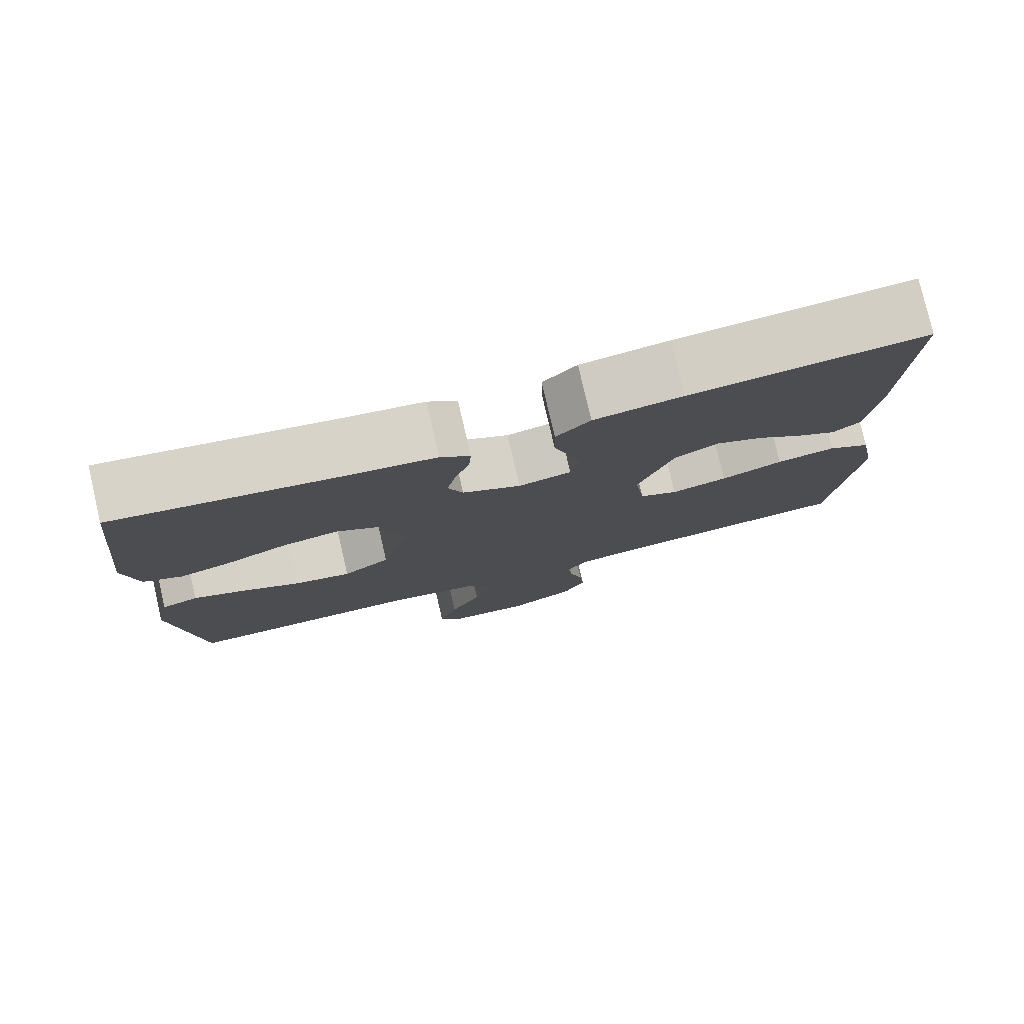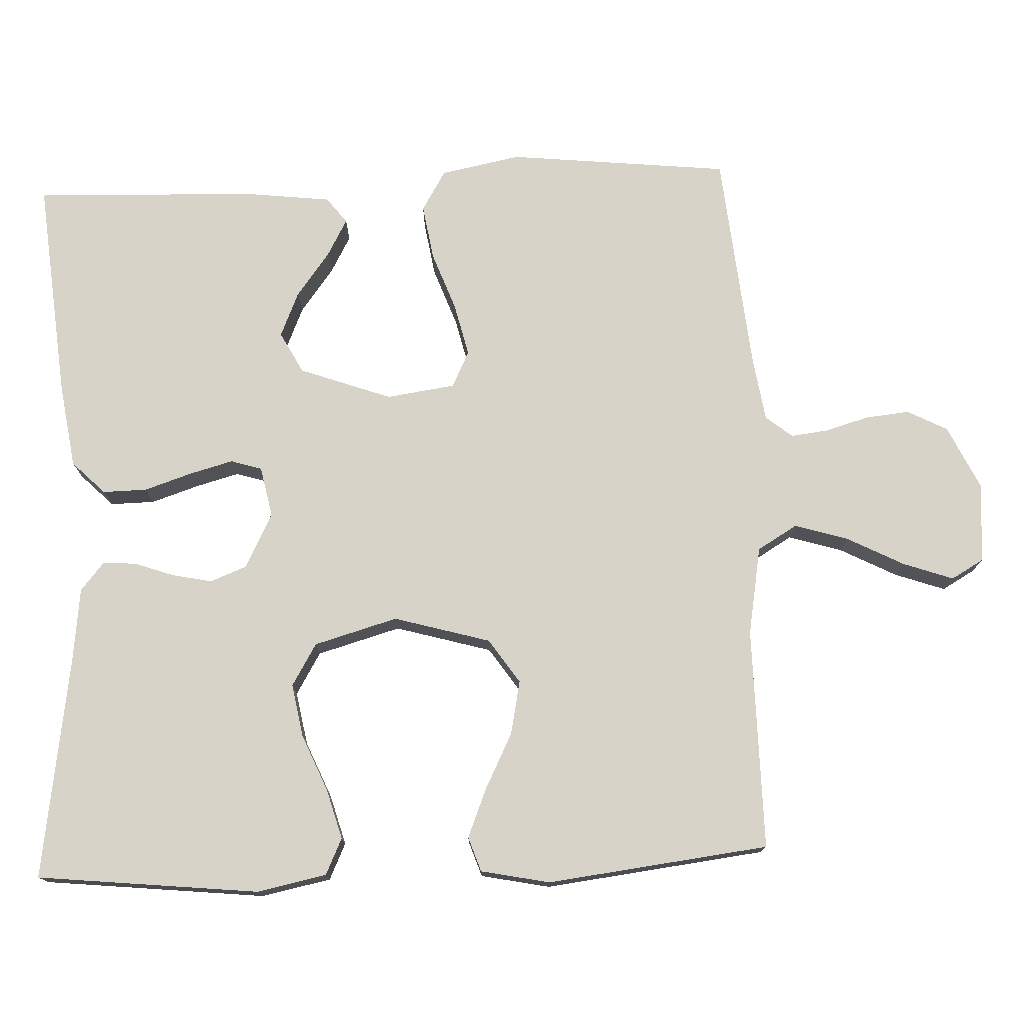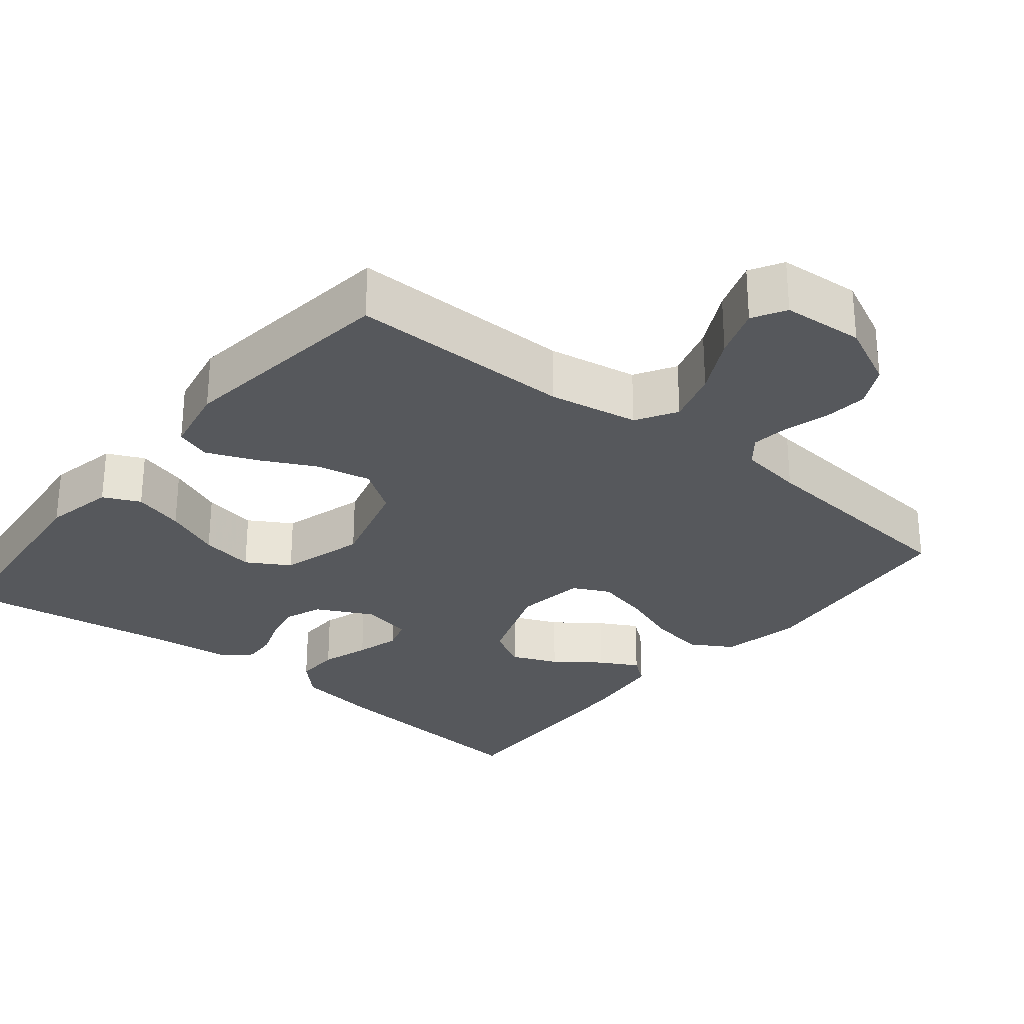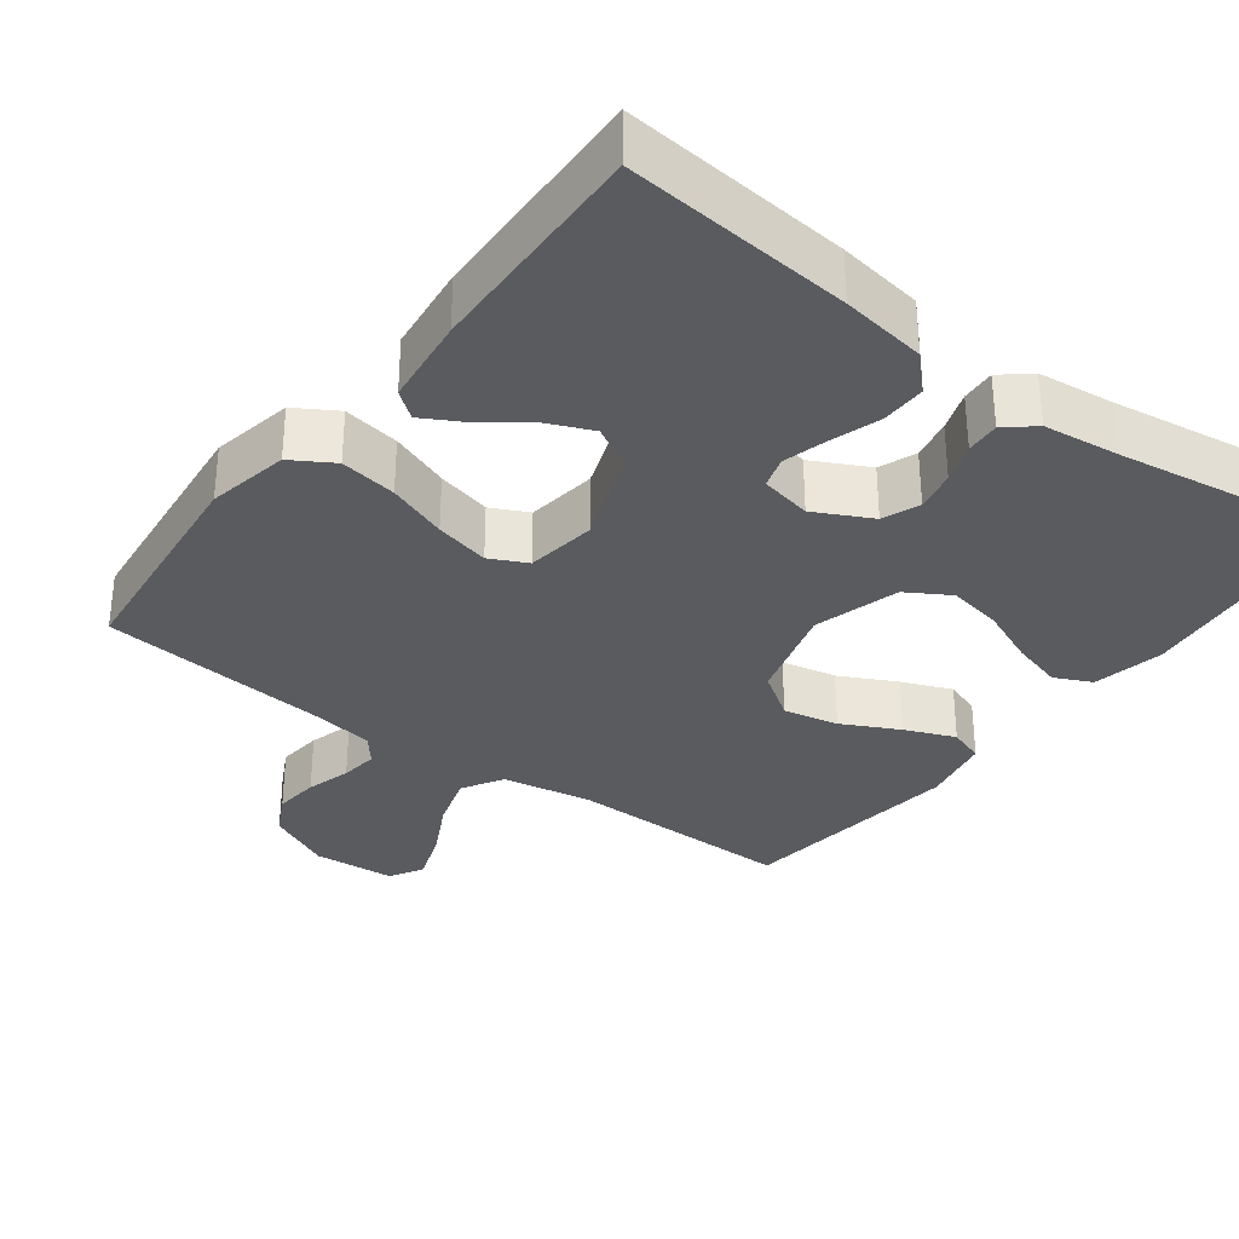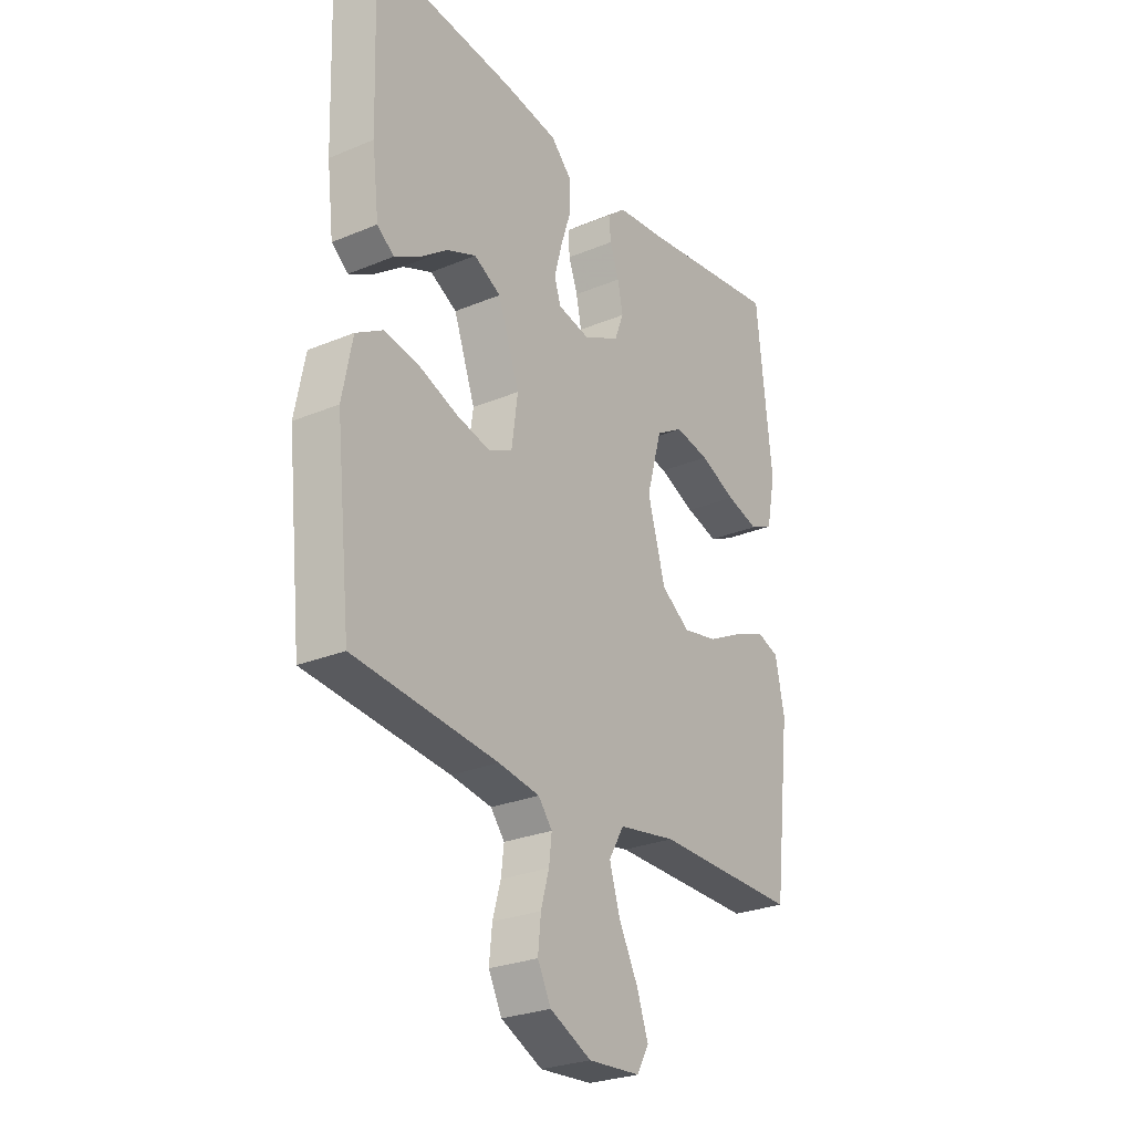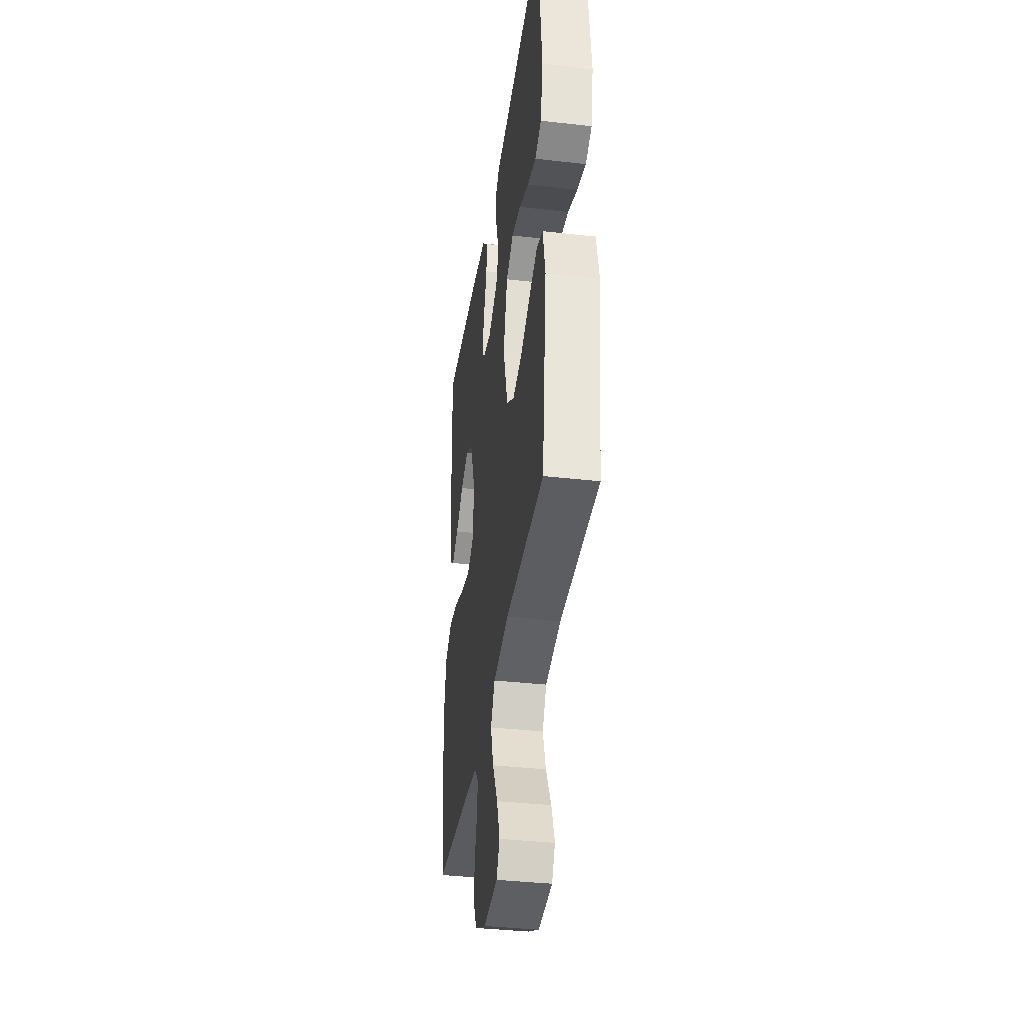
<metadata>
{"format":"obj","ext":"obj","renderer":"f3d","projection":"perspective","resolution":1024,"background":"white","views":[{"elev":78.7,"azim":166.9,"up":"+Z"},{"elev":75.8,"azim":87.6,"up":"+Y"},{"elev":-28.3,"azim":140.8,"up":"+Y"},{"elev":-32.7,"azim":-37.0,"up":"+Y"},{"elev":-27.0,"azim":-57.1,"up":"+Z"},{"elev":-37.6,"azim":81.7,"up":"+Z"}]}
</metadata>
<code>
v 0.5 0.07 0.5
v 0.532 0.07 0.2
v 0.513 0.07 0.106
v 0.464 0.07 0.083
v 0.396 0.07 0.102
v 0.32 0.07 0.134
v 0.248 0.07 0.147
v 0.191 0.07 0.113
v 0.159 0.07 0
v 0.196 0.07 -0.13
v 0.256 0.07 -0.171
v 0.329 0.07 -0.156
v 0.404 0.07 -0.118
v 0.47 0.07 -0.091
v 0.517 0.07 -0.107
v 0.536 0.07 -0.2
v 0.5 0.07 -0.5
v 0.2 0.07 -0.498
v 0.08 0.07 -0.519
v 0.048 0.07 -0.573
v 0.07 0.07 -0.645
v 0.11 0.07 -0.722
v 0.134 0.07 -0.79
v 0.109 0.07 -0.834
v 0 0.07 -0.842
v -0.086 0.07 -0.801
v -0.114 0.07 -0.747
v -0.108 0.07 -0.687
v -0.091 0.07 -0.628
v -0.085 0.07 -0.578
v -0.114 0.07 -0.542
v -0.2 0.07 -0.529
v -0.5 0.07 -0.5
v -0.532 0.07 -0.2
v -0.511 0.07 -0.092
v -0.456 0.07 -0.059
v -0.381 0.07 -0.071
v -0.302 0.07 -0.1
v -0.23 0.07 -0.117
v -0.181 0.07 -0.093
v -0.168 0.07 0
v -0.213 0.07 0.124
v -0.269 0.07 0.154
v -0.33 0.07 0.128
v -0.39 0.07 0.083
v -0.441 0.07 0.055
v -0.476 0.07 0.082
v -0.49 0.07 0.2
v -0.5 0.07 0.5
v -0.2 0.07 0.472
v -0.087 0.07 0.455
v -0.043 0.07 0.411
v -0.044 0.07 0.351
v -0.065 0.07 0.287
v -0.081 0.07 0.228
v -0.068 0.07 0.186
v 0 0.07 0.172
v 0.075 0.07 0.21
v 0.094 0.07 0.259
v 0.083 0.07 0.313
v 0.064 0.07 0.366
v 0.061 0.07 0.411
v 0.099 0.07 0.443
v 0.2 0.07 0.455
v 0.5 0 0.5
v 0.532 0 0.2
v 0.513 0 0.106
v 0.464 0 0.083
v 0.396 0 0.102
v 0.32 0 0.134
v 0.248 0 0.147
v 0.191 0 0.113
v 0.159 0 0
v 0.196 0 -0.13
v 0.256 0 -0.171
v 0.329 0 -0.156
v 0.404 0 -0.118
v 0.47 0 -0.091
v 0.517 0 -0.107
v 0.536 0 -0.2
v 0.5 0 -0.5
v 0.2 0 -0.498
v 0.08 0 -0.519
v 0.048 0 -0.573
v 0.07 0 -0.645
v 0.11 0 -0.722
v 0.134 0 -0.79
v 0.109 0 -0.834
v 0 0 -0.842
v -0.086 0 -0.801
v -0.114 0 -0.747
v -0.108 0 -0.687
v -0.091 0 -0.628
v -0.085 0 -0.578
v -0.114 0 -0.542
v -0.2 0 -0.529
v -0.5 0 -0.5
v -0.532 0 -0.2
v -0.511 0 -0.092
v -0.456 0 -0.059
v -0.381 0 -0.071
v -0.302 0 -0.1
v -0.23 0 -0.117
v -0.181 0 -0.093
v -0.168 0 0
v -0.213 0 0.124
v -0.269 0 0.154
v -0.33 0 0.128
v -0.39 0 0.083
v -0.441 0 0.055
v -0.476 0 0.082
v -0.49 0 0.2
v -0.5 0 0.5
v -0.2 0 0.472
v -0.087 0 0.455
v -0.043 0 0.411
v -0.044 0 0.351
v -0.065 0 0.287
v -0.081 0 0.228
v -0.068 0 0.186
v 0 0 0.172
v 0.075 0 0.21
v 0.094 0 0.259
v 0.083 0 0.313
v 0.064 0 0.366
v 0.061 0 0.411
v 0.099 0 0.443
v 0.2 0 0.455
f 61 62 63 64
f 60 61 64 1
f 59 60 1 2
f 58 59 2 3
f 51 52 53 54
f 51 54 55
f 50 51 55
f 49 50 55 56
f 44 45 46 47
f 43 44 47 48
f 35 36 37 38
f 35 38 39
f 32 33 34 35
f 31 32 35 39
f 30 31 39 40
f 26 27 28 29
f 26 29 30
f 25 26 30
f 21 22 23 24
f 20 21 24 25
f 15 16 17 18
f 15 18 19
f 12 13 14 15
f 12 15 19
f 11 12 19
f 10 11 19 20
f 3 4 5 6
f 3 6 7
f 58 3 7
f 57 58 7 8
f 56 57 8 9
f 43 48 49 56
f 42 43 56 9
f 41 42 9 10
f 40 41 10 20
f 20 25 30 40
f 128 127 126 125
f 65 128 125 124
f 66 65 124 123
f 67 66 123 122
f 118 117 116 115
f 119 118 115
f 119 115 114
f 120 119 114 113
f 111 110 109 108
f 112 111 108 107
f 102 101 100 99
f 103 102 99
f 99 98 97 96
f 103 99 96 95
f 104 103 95 94
f 93 92 91 90
f 94 93 90
f 94 90 89
f 88 87 86 85
f 89 88 85 84
f 82 81 80 79
f 83 82 79
f 79 78 77 76
f 83 79 76
f 83 76 75
f 84 83 75 74
f 70 69 68 67
f 71 70 67
f 71 67 122
f 72 71 122 121
f 73 72 121 120
f 120 113 112 107
f 73 120 107 106
f 74 73 106 105
f 84 74 105 104
f 104 94 89 84
f 1 65 66 2
f 2 66 67 3
f 3 67 68 4
f 4 68 69 5
f 5 69 70 6
f 6 70 71 7
f 7 71 72 8
f 8 72 73 9
f 9 73 74 10
f 10 74 75 11
f 11 75 76 12
f 12 76 77 13
f 13 77 78 14
f 14 78 79 15
f 15 79 80 16
f 16 80 81 17
f 17 81 82 18
f 18 82 83 19
f 19 83 84 20
f 20 84 85 21
f 21 85 86 22
f 22 86 87 23
f 23 87 88 24
f 24 88 89 25
f 25 89 90 26
f 26 90 91 27
f 27 91 92 28
f 28 92 93 29
f 29 93 94 30
f 30 94 95 31
f 31 95 96 32
f 32 96 97 33
f 33 97 98 34
f 34 98 99 35
f 35 99 100 36
f 36 100 101 37
f 37 101 102 38
f 38 102 103 39
f 39 103 104 40
f 40 104 105 41
f 41 105 106 42
f 42 106 107 43
f 43 107 108 44
f 44 108 109 45
f 45 109 110 46
f 46 110 111 47
f 47 111 112 48
f 48 112 113 49
f 49 113 114 50
f 50 114 115 51
f 51 115 116 52
f 52 116 117 53
f 53 117 118 54
f 54 118 119 55
f 55 119 120 56
f 56 120 121 57
f 57 121 122 58
f 58 122 123 59
f 59 123 124 60
f 60 124 125 61
f 61 125 126 62
f 62 126 127 63
f 63 127 128 64
f 64 128 65 1

</code>
